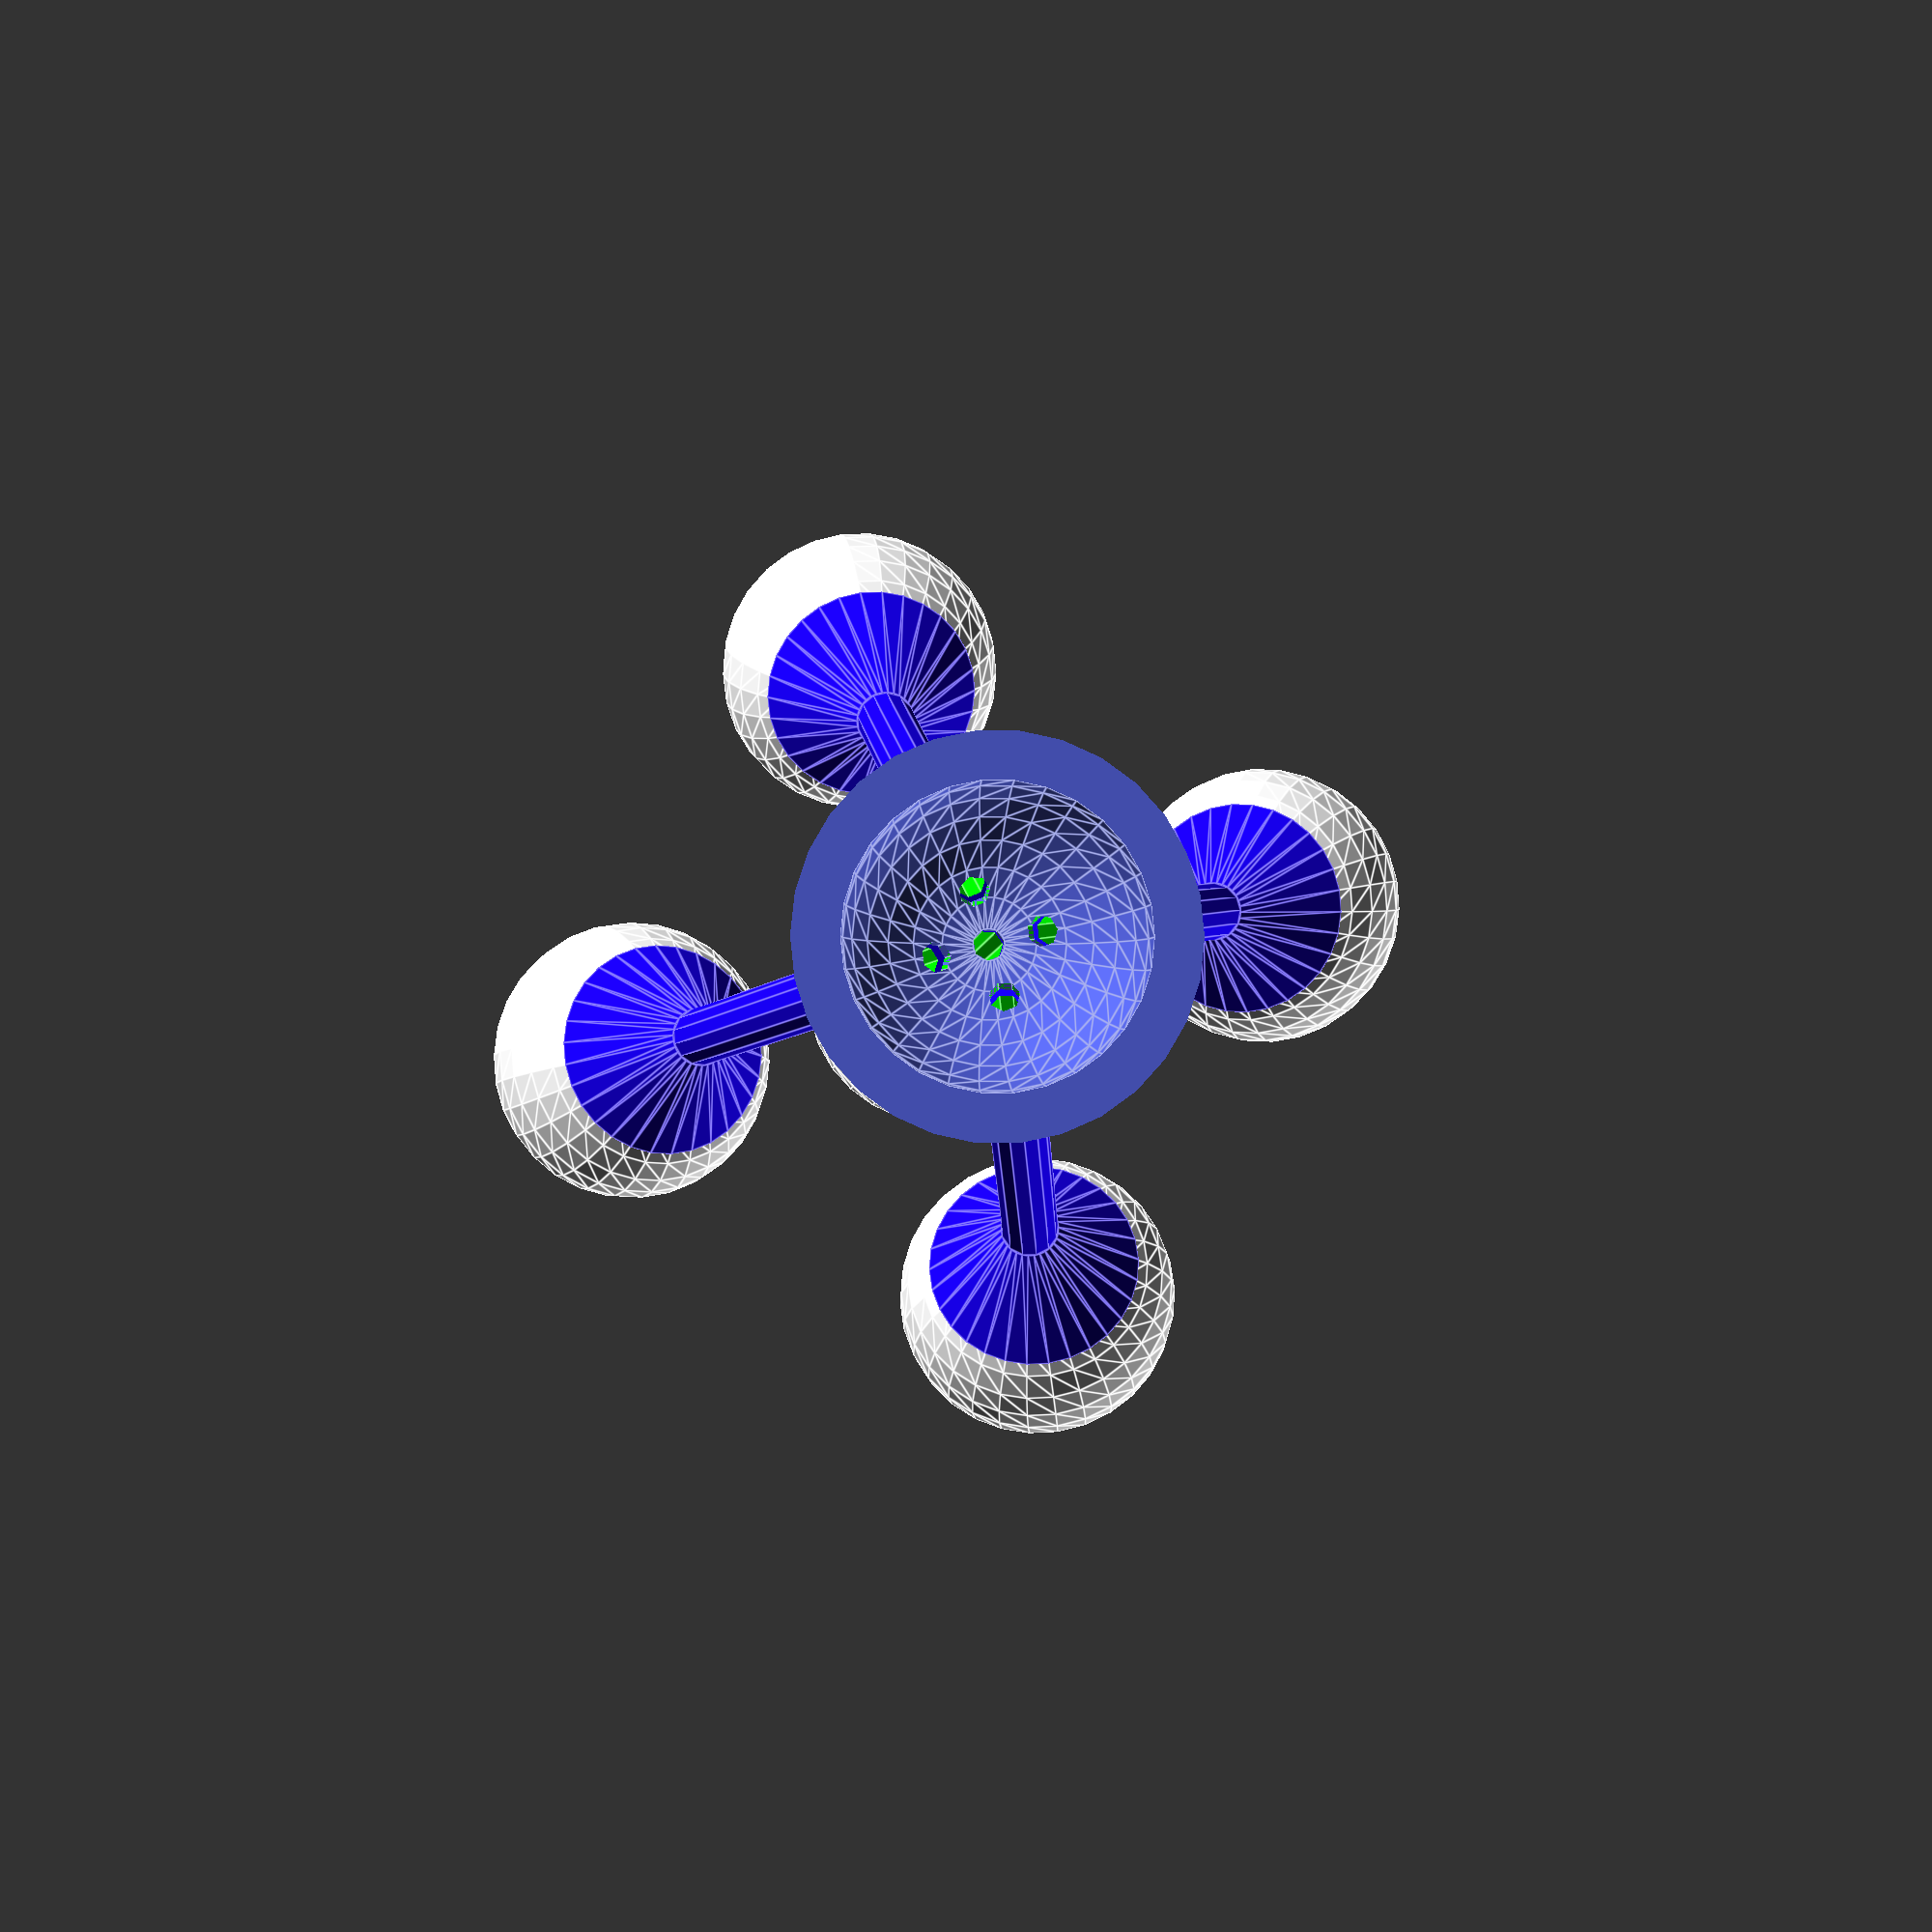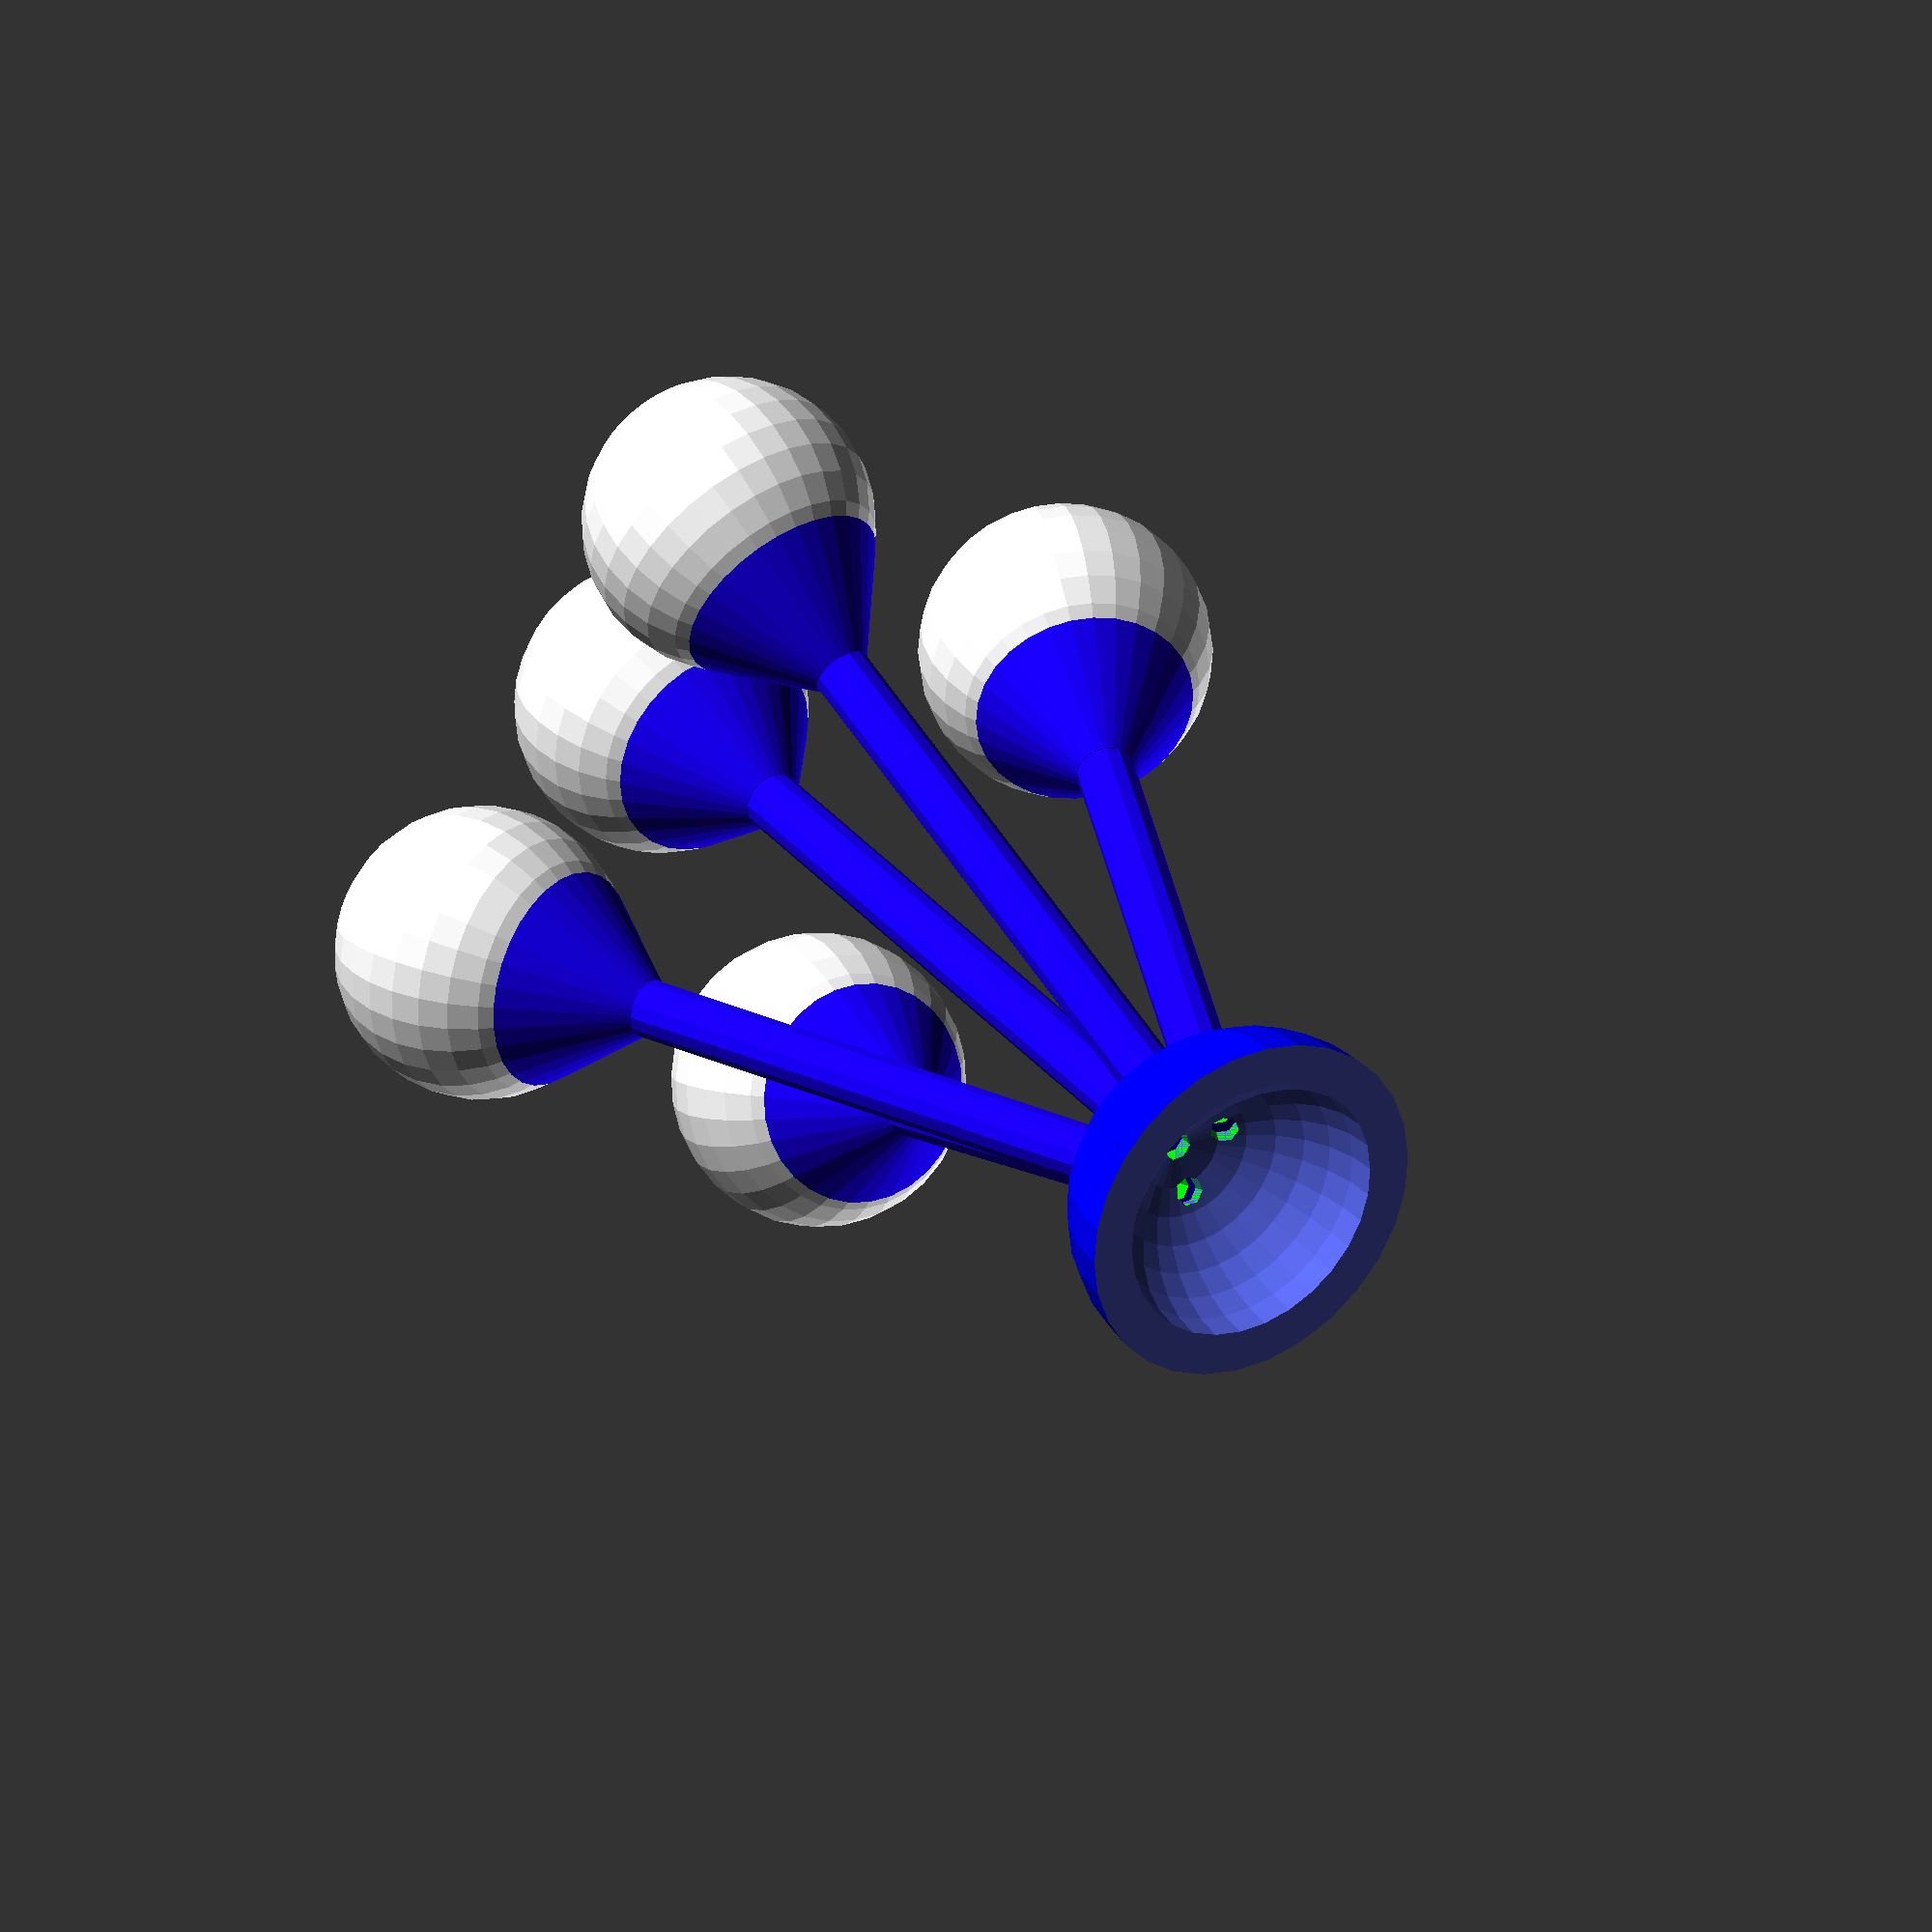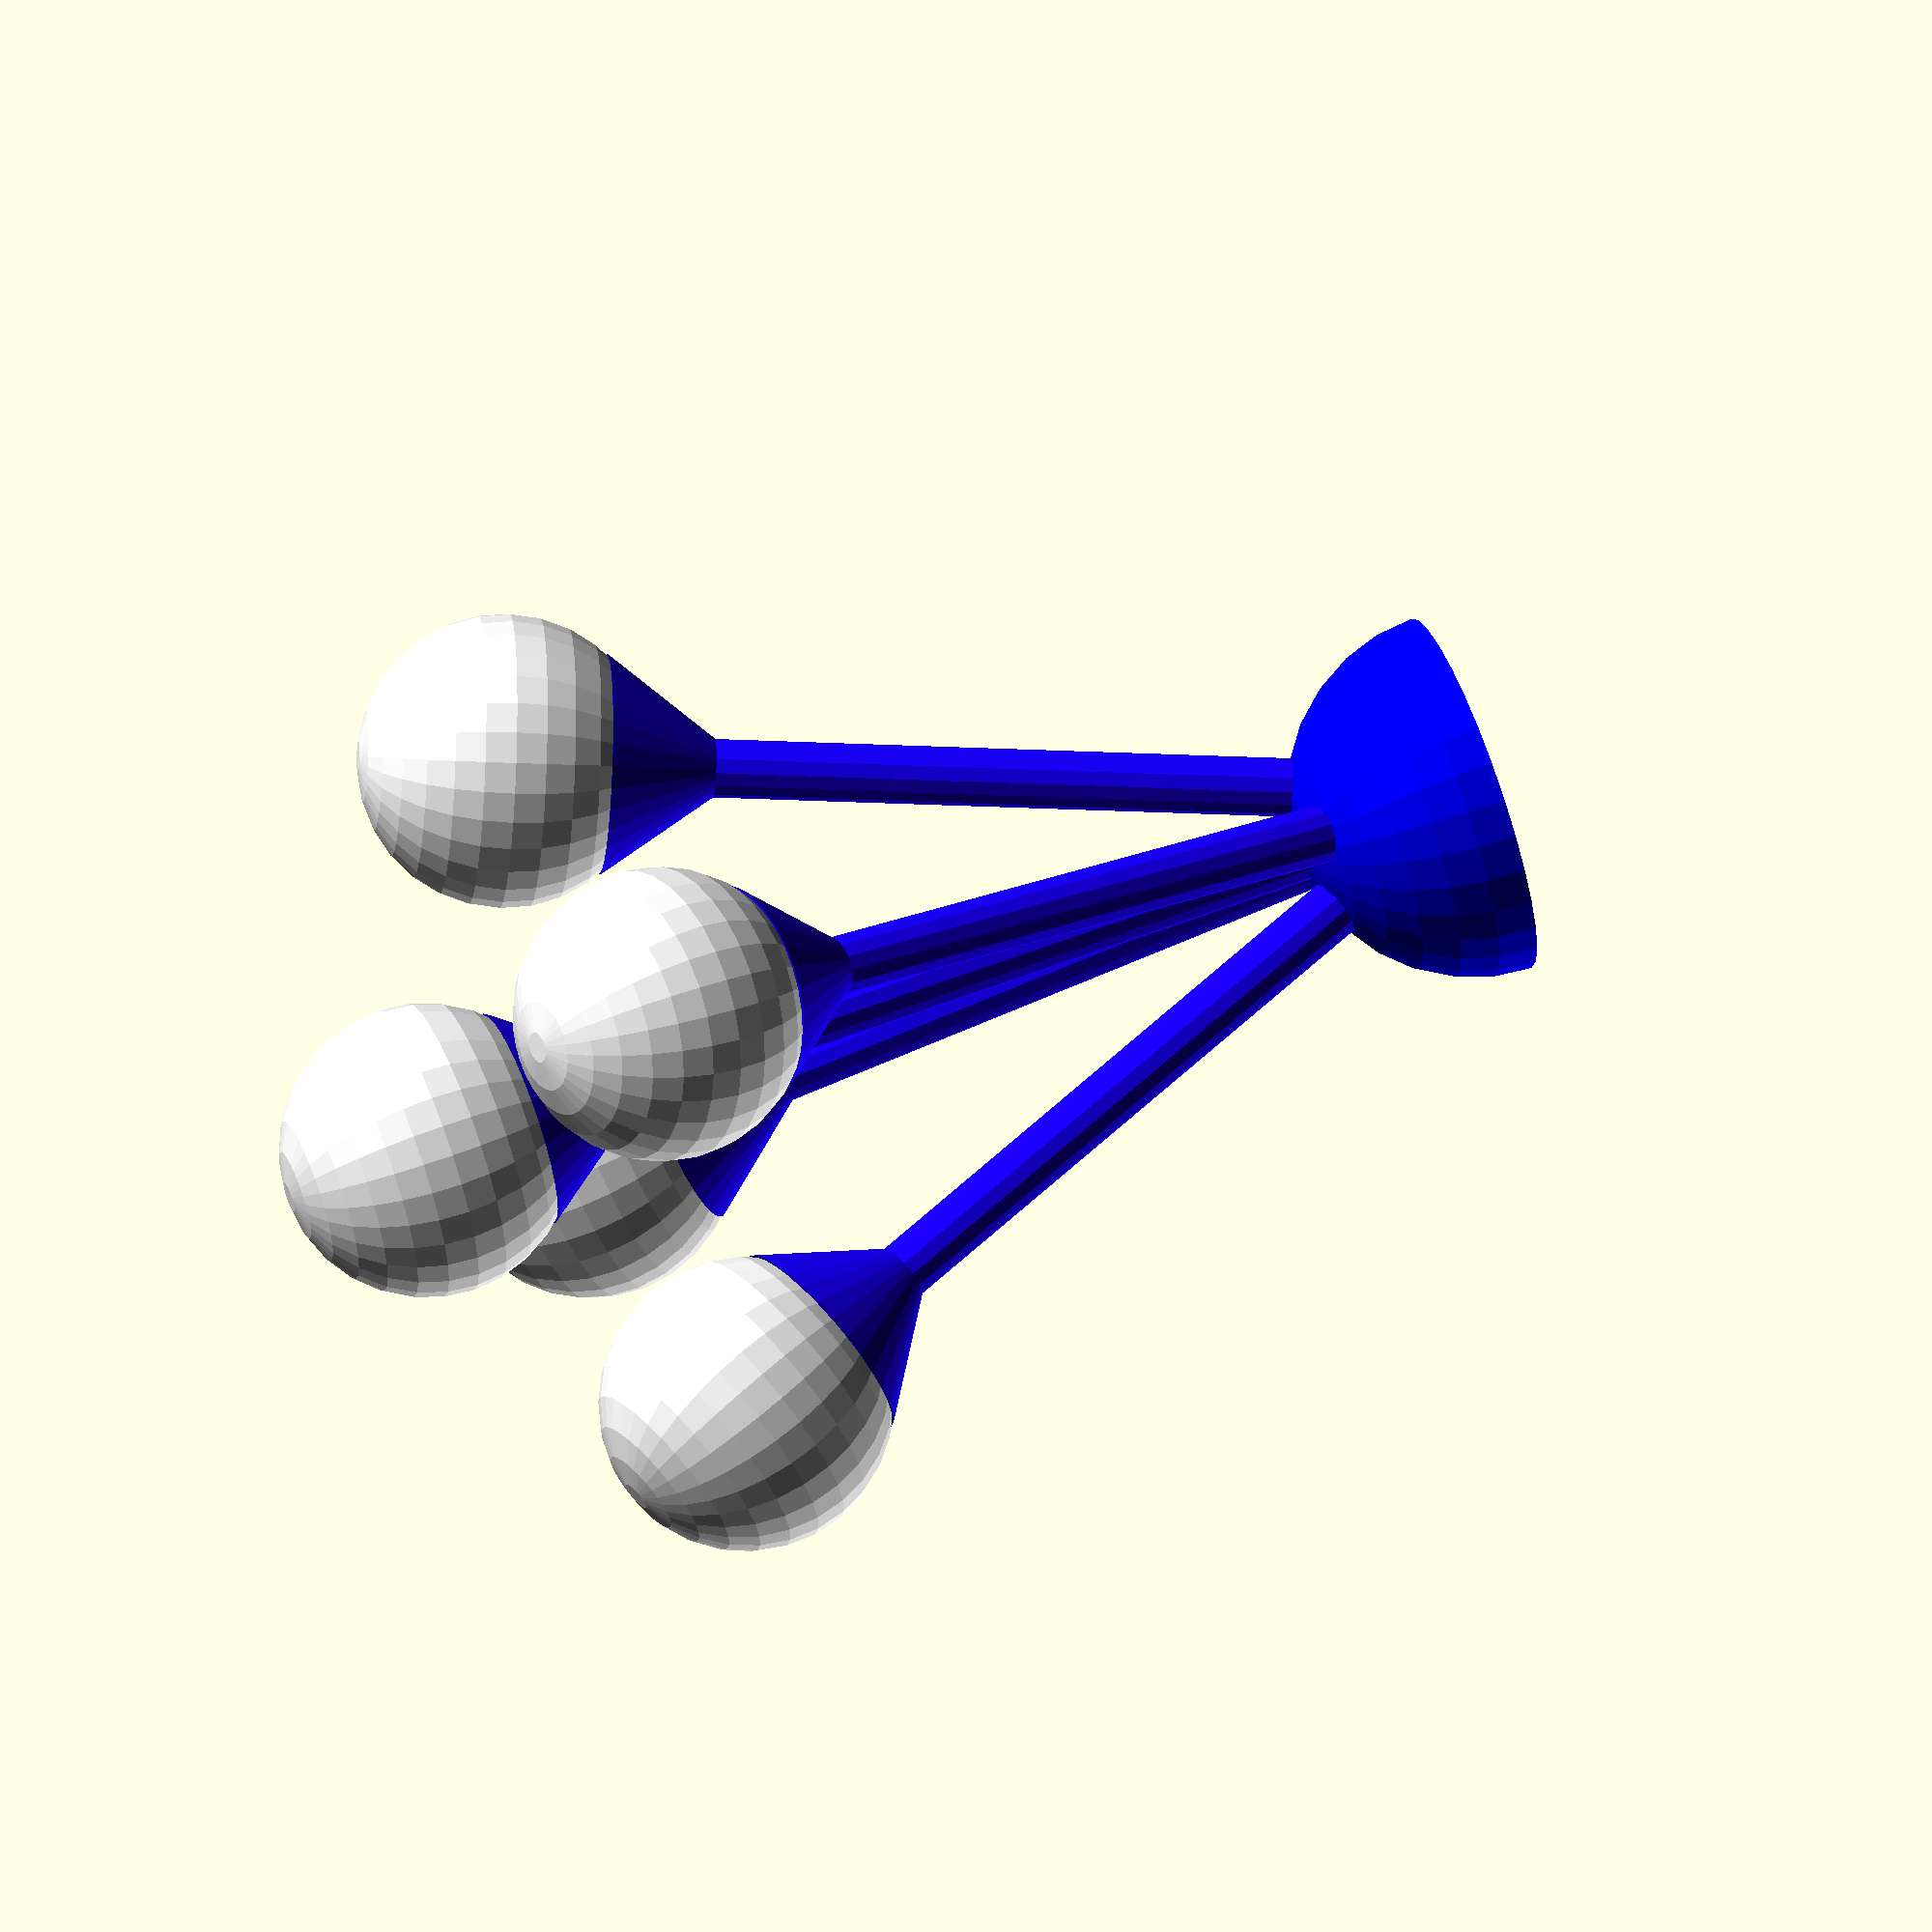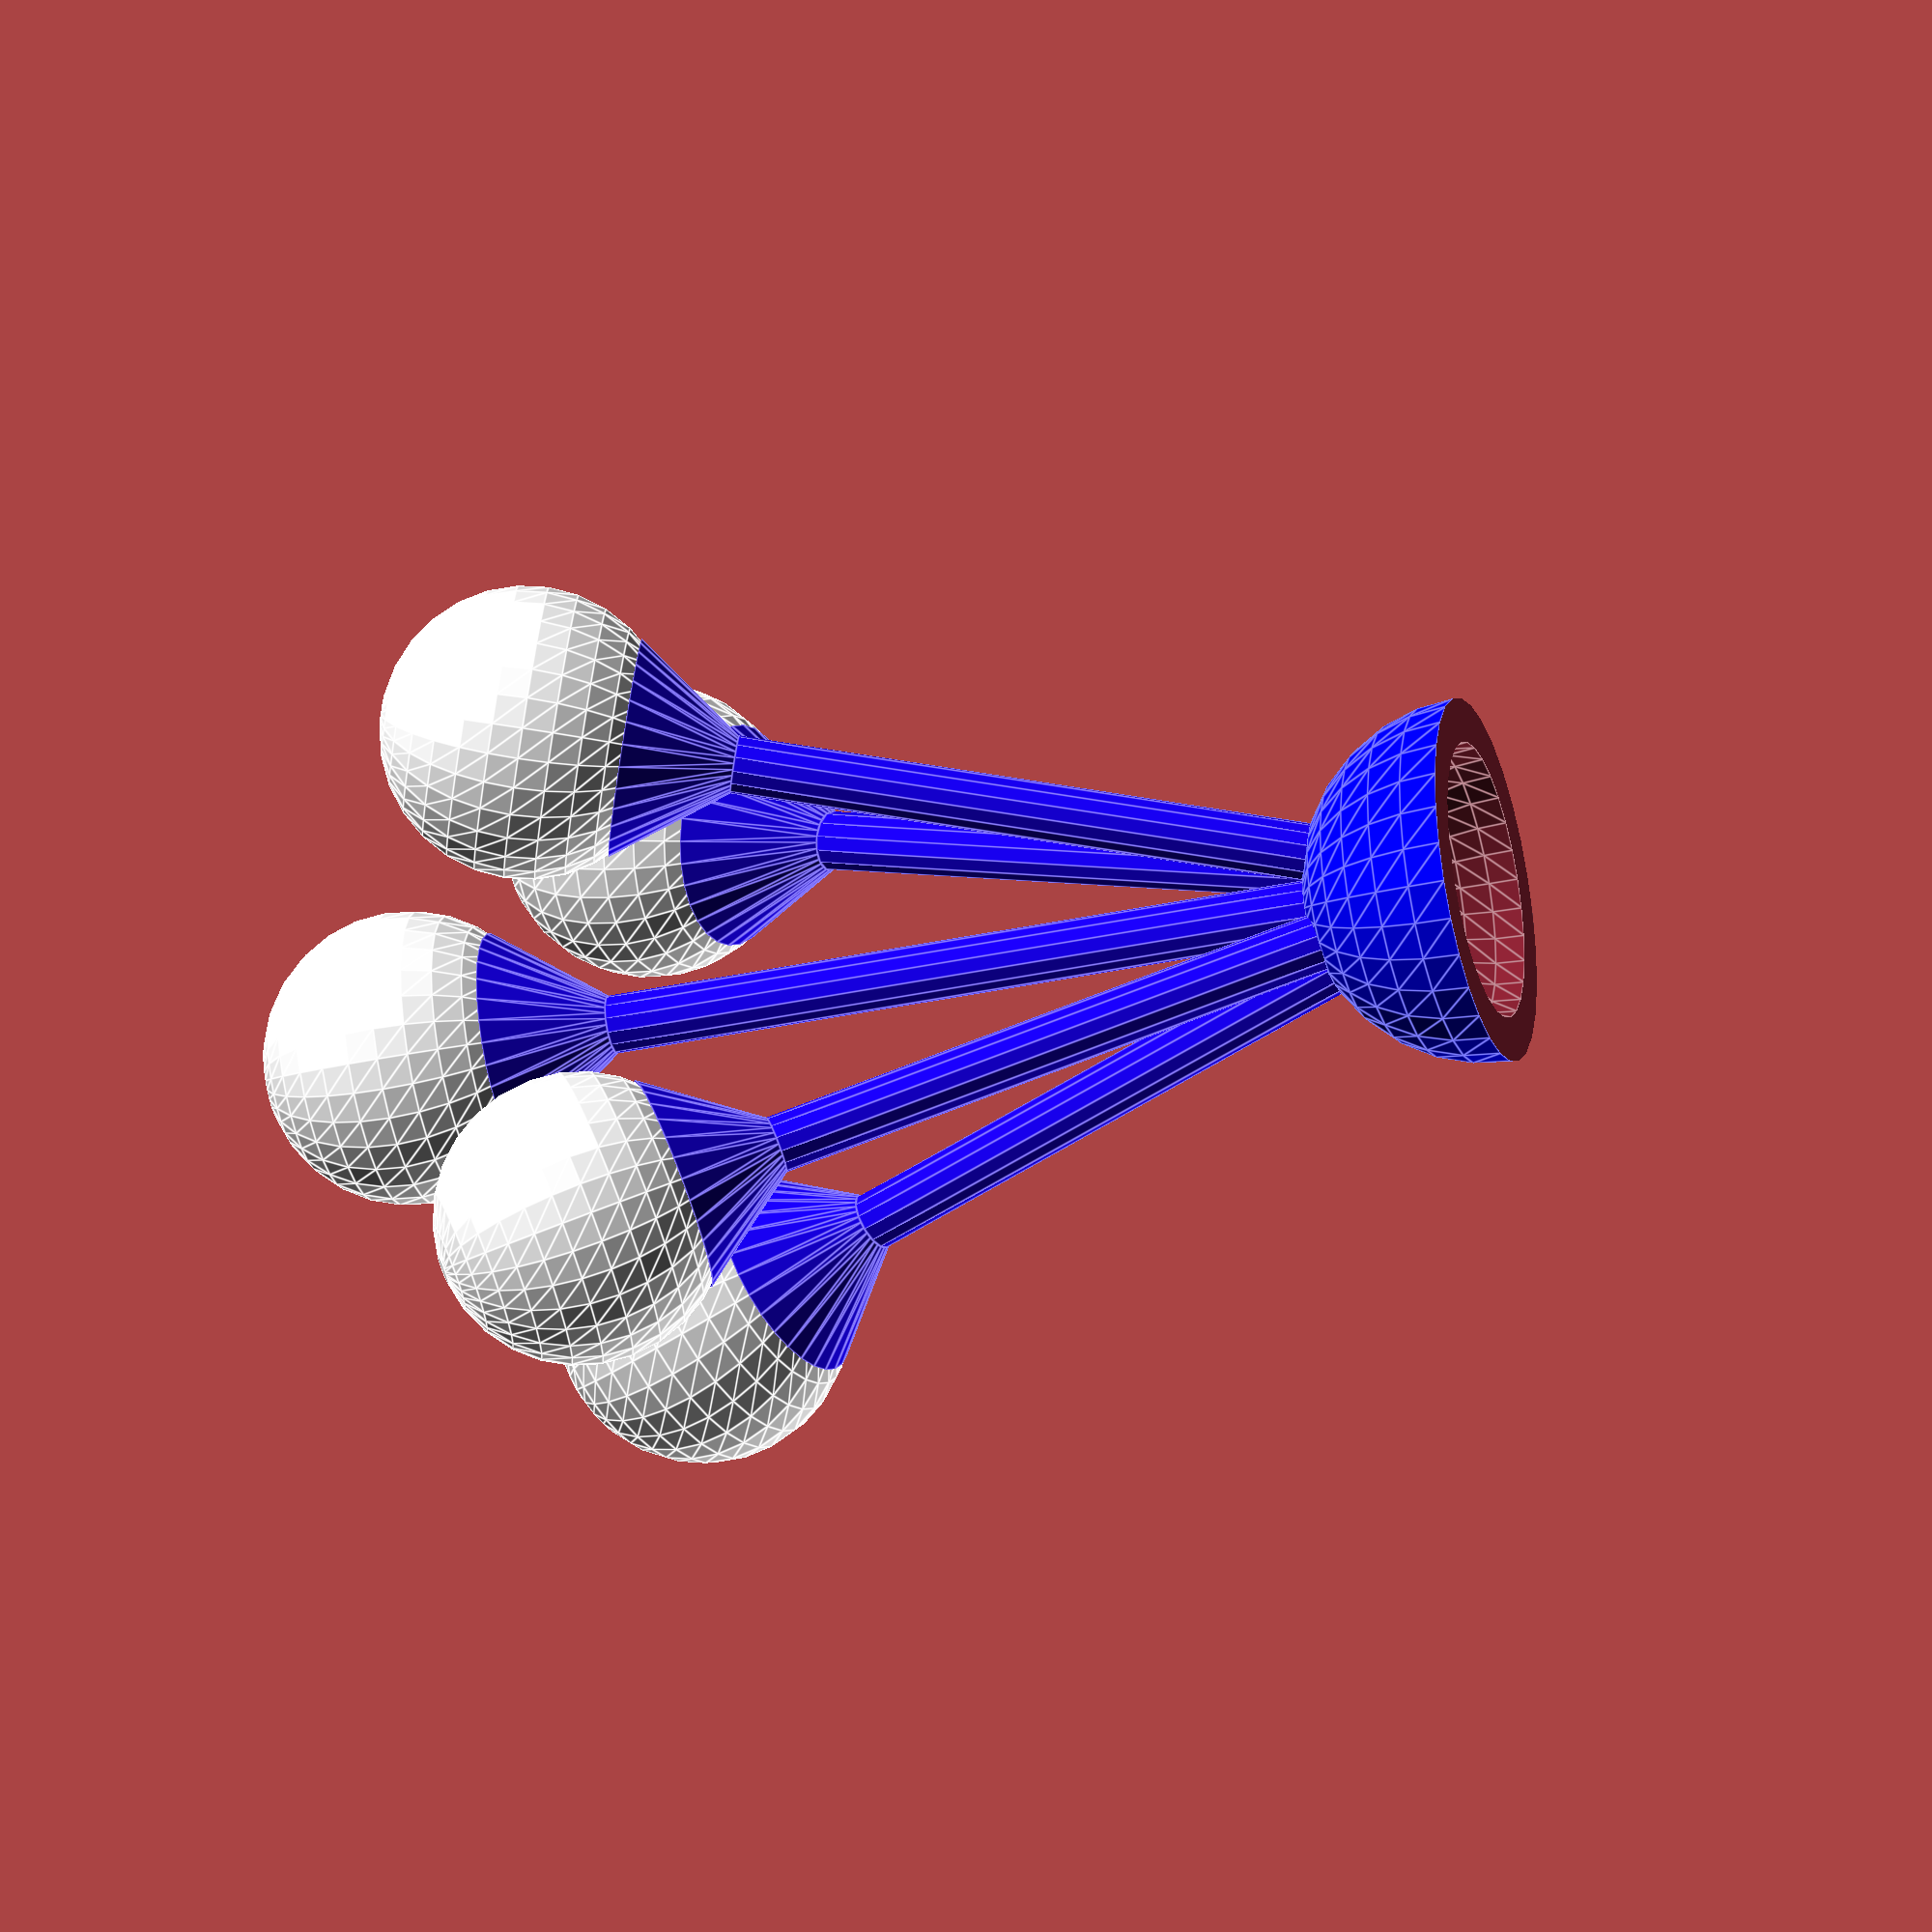
<openscad>
//-----------------------------
// beacon
//-----------------------------
DRAW_BEACONS = true;


SHAFT_RADIUS = 4;
SHAFT_TUNNEL_RADIUS = 2;
BALL_RADIUS = 20;
CONE_HEIGHT = 15;
CONE_MAJOR_RADIUS = 15;
OFFSET_ANGLE = 15;
WALL_THICKNESS = 6;

module beacon(x, y, z, h, draw_sphere = true)
{
   BALL_TO_CONE_DEPTH = 4.5;
   
   difference()
   {
      color([.1, 0, 1])
      {
         translate([x, y, z + h / 2])
         cylinder(h, SHAFT_RADIUS, SHAFT_RADIUS, true);

         translate([x, y, z + h + (CONE_HEIGHT / 2)])
         cylinder(CONE_HEIGHT, SHAFT_RADIUS, CONE_MAJOR_RADIUS, true);
      }
   
      color([0, 1, 0])
      {
         translate([0, 0, z + (h + 12) / 2])
         cylinder(h + 24, SHAFT_TUNNEL_RADIUS, SHAFT_TUNNEL_RADIUS, true);
         
         translate([x, y, h + z + (CONE_HEIGHT / 2) + BALL_TO_CONE_DEPTH])
         cylinder(CONE_HEIGHT, SHAFT_RADIUS, CONE_MAJOR_RADIUS, true);
         
         translate([0, 0, z + h + SHAFT_RADIUS + BALL_RADIUS + BALL_TO_CONE_DEPTH])
         sphere(BALL_RADIUS);
      }
   }
   
   if (draw_sphere == true)
   {
      color([1, 1, 1])
      translate([0, 0, z + h + SHAFT_RADIUS + BALL_RADIUS + BALL_TO_CONE_DEPTH])
      sphere(BALL_RADIUS);
   }
}

module base(x, y, z, r)
{
   
   difference()
   {
      color([0, 0, 1])
      translate([x, y, z])
      sphere(r);
      
      sphere(r - WALL_THICKNESS);
      
      translate([x, y, -r / 2])
      cube([r * 2 + 1, r * 2 + 1, r], true);
      
      translate([0, 0, r - SHAFT_RADIUS / 2])
      {
         cylinder(WALL_THICKNESS * 2, SHAFT_TUNNEL_RADIUS, SHAFT_TUNNEL_RADIUS, true);
         cylinder(WALL_THICKNESS * .7, SHAFT_RADIUS, SHAFT_RADIUS, true);
      }
      
      for (rx = [OFFSET_ANGLE, -OFFSET_ANGLE])
      {
         for (ry = [OFFSET_ANGLE, -OFFSET_ANGLE])
         {
            rotate([rx, ry, 0])
            translate([0, 0, r - SHAFT_RADIUS / 2])
            {
               cylinder(WALL_THICKNESS * 2, SHAFT_TUNNEL_RADIUS, SHAFT_TUNNEL_RADIUS, true);
               cylinder(WALL_THICKNESS * .7, SHAFT_RADIUS, SHAFT_RADIUS, true);
            }
         }
      }      
     
   }
}

base(0, 0, 0, 25);

if (DRAW_BEACONS == true)
{
   rotate([0, 0, 0])
   beacon(0, 0, 23, 100, true);

   for (rx = [OFFSET_ANGLE, -OFFSET_ANGLE])
   {
      for (ry = [OFFSET_ANGLE, -OFFSET_ANGLE])
      {
         rotate([rx, ry, 0])
         beacon(0, 0, 23, 80, true);
      }
   }
}

</openscad>
<views>
elev=182.8 azim=59.9 roll=3.0 proj=p view=edges
elev=328.0 azim=324.7 roll=148.2 proj=o view=wireframe
elev=296.6 azim=60.3 roll=69.1 proj=o view=solid
elev=35.4 azim=22.6 roll=106.0 proj=o view=edges
</views>
